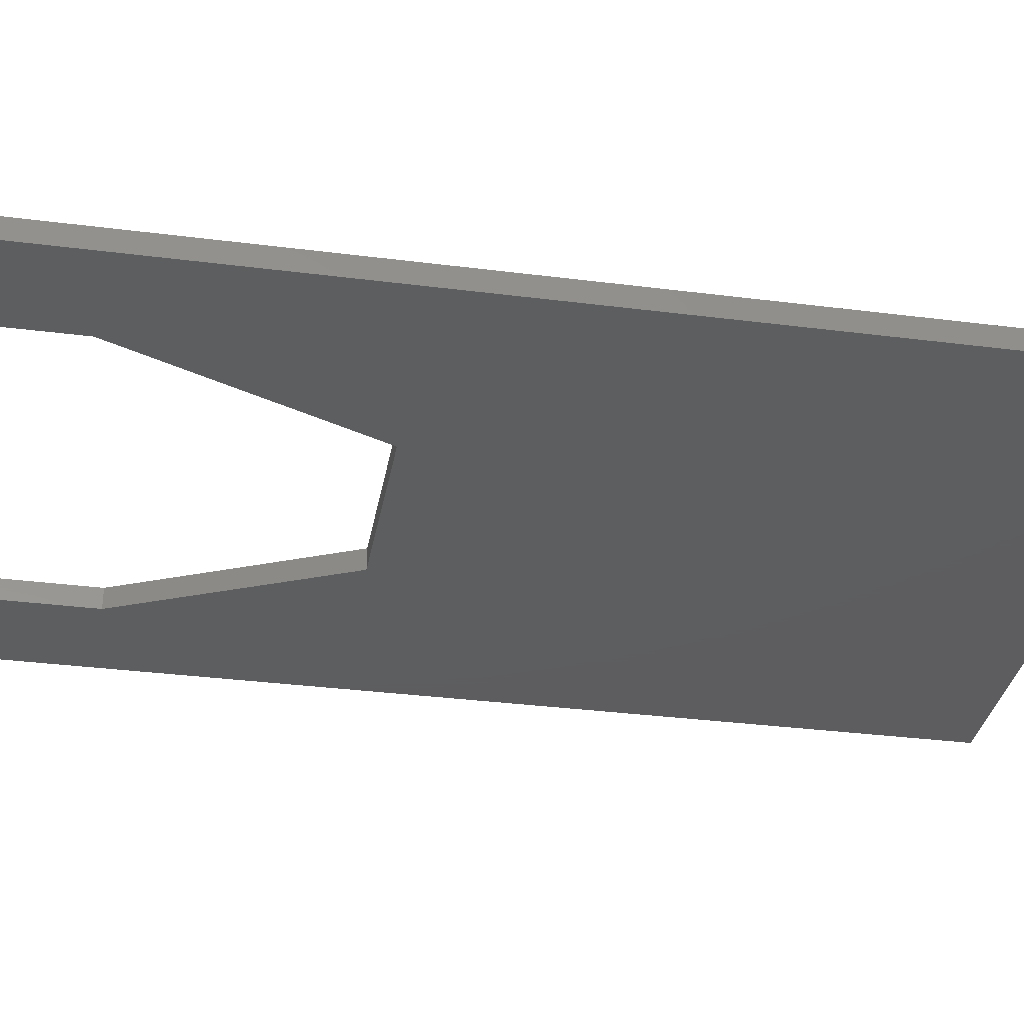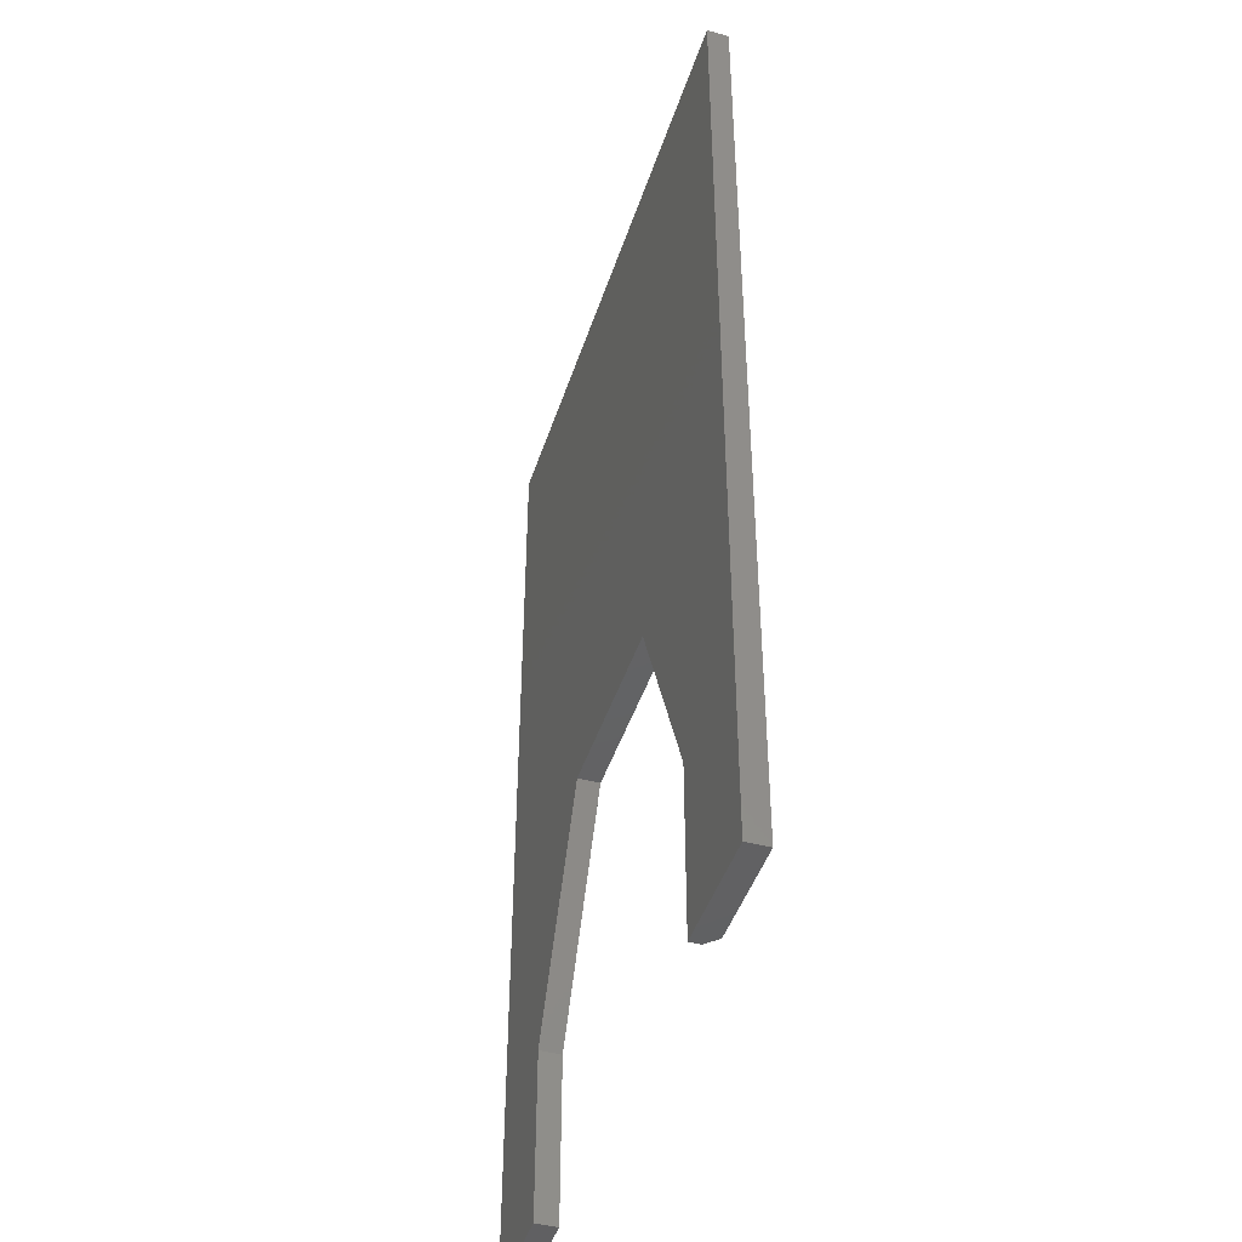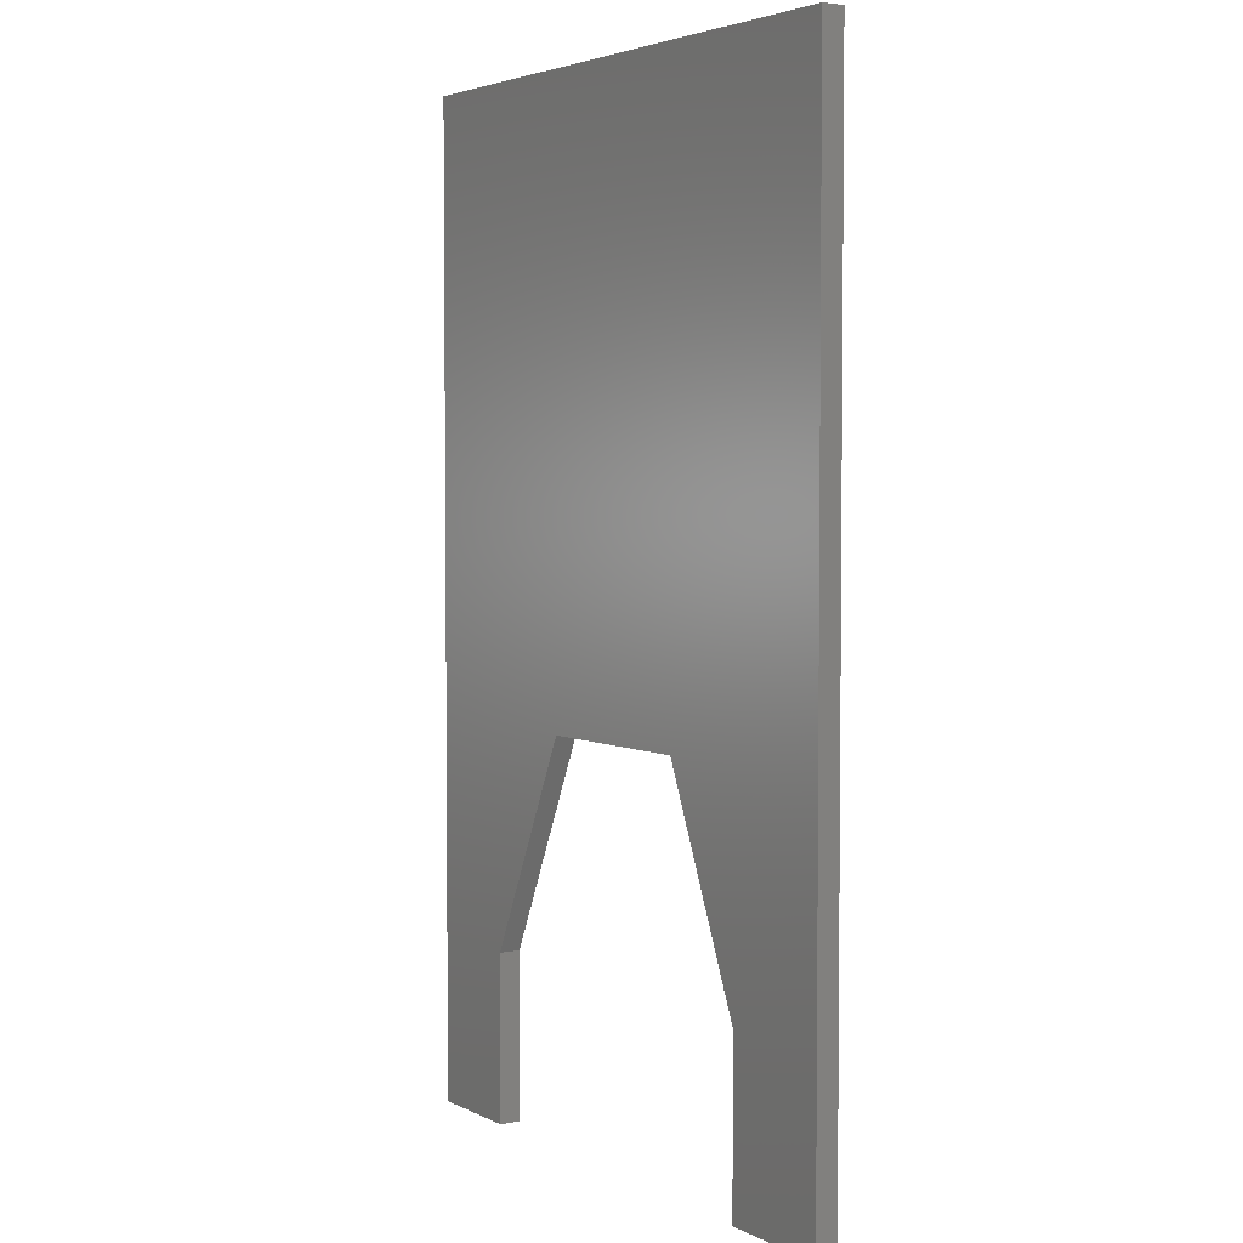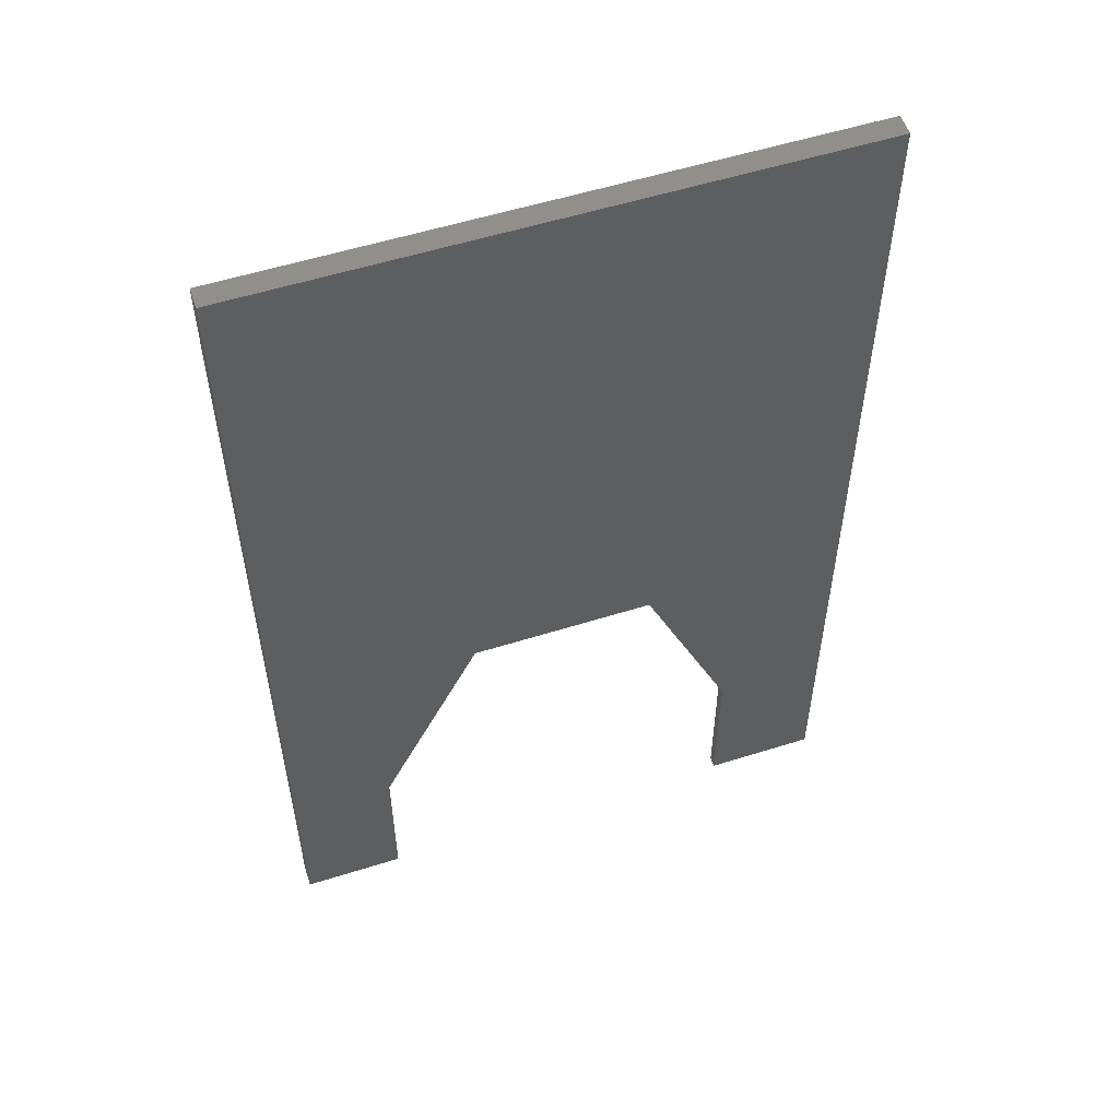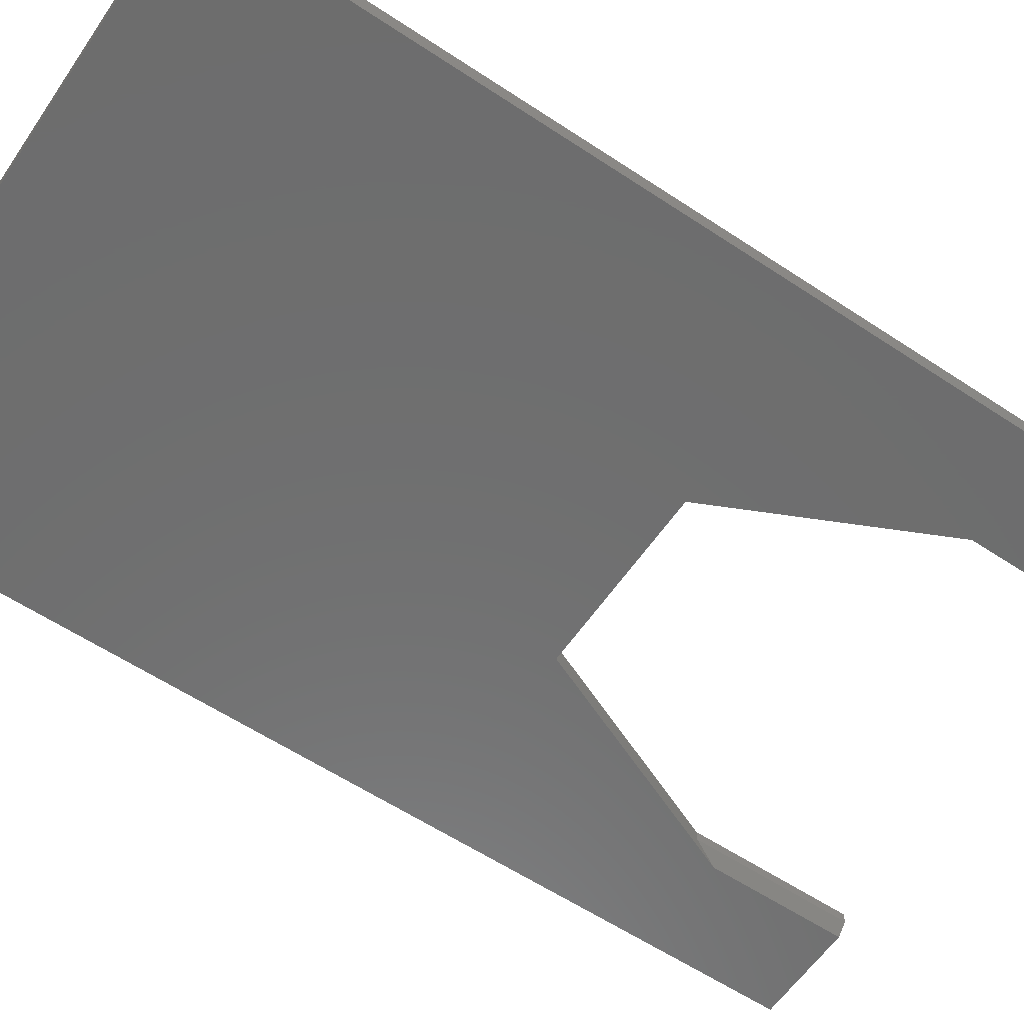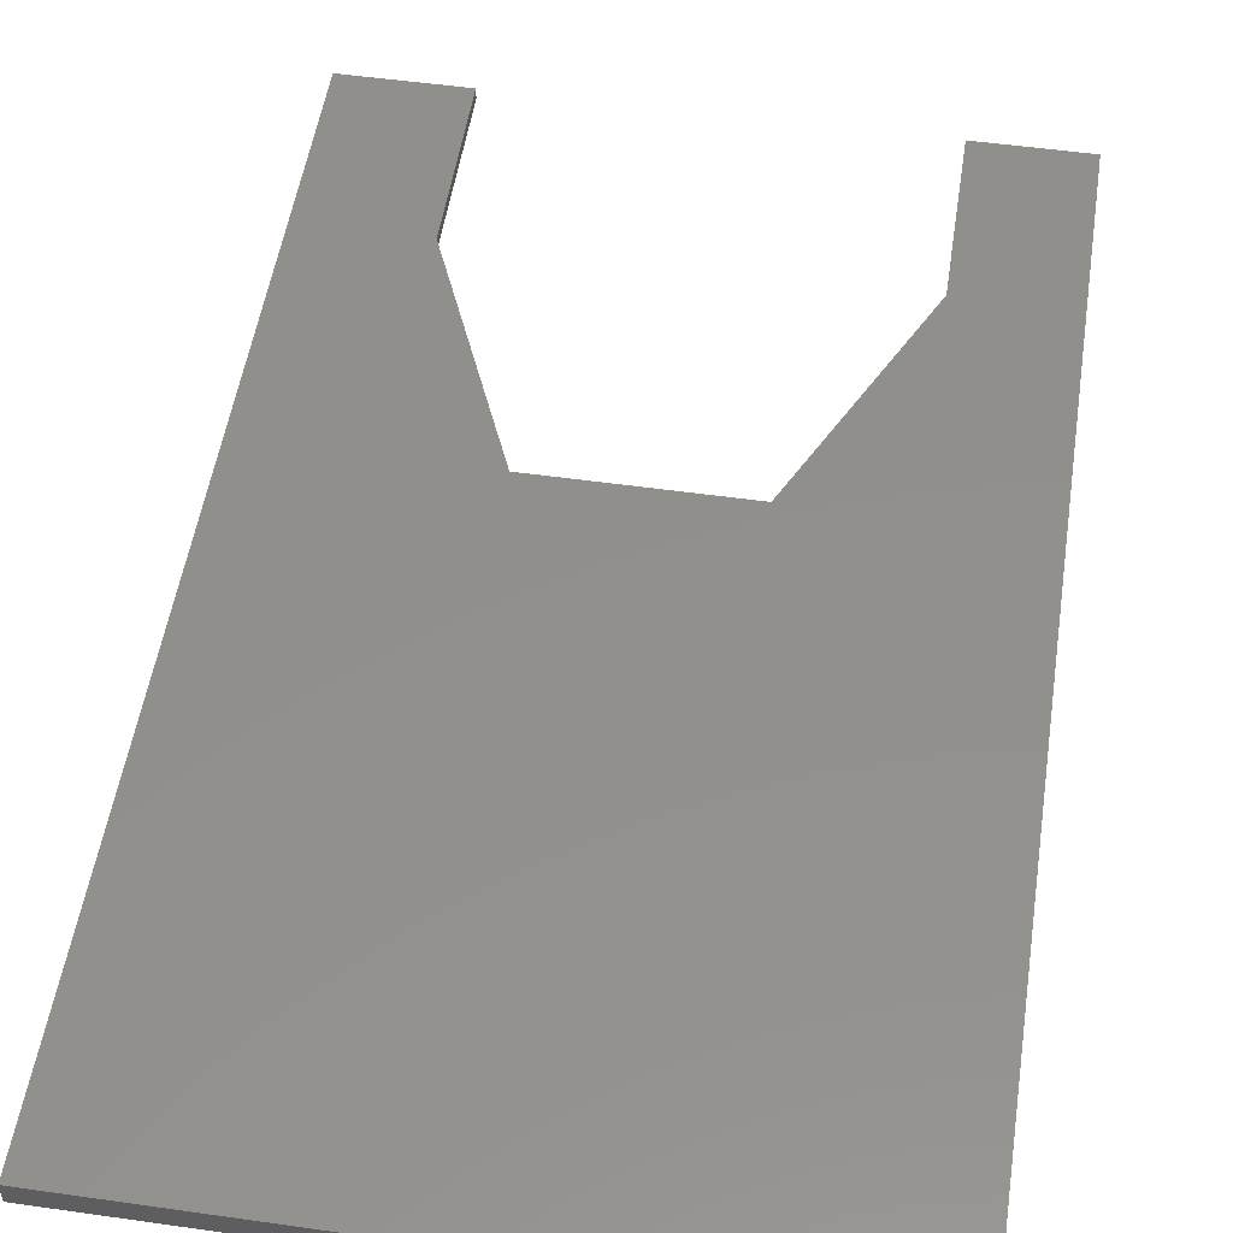
<metadata>
{"format":"stl","ext":"stl","renderer":"f3d","projection":"perspective","resolution":1024,"background":"white","views":[{"elev":-33.2,"azim":-100.0,"up":"+Y"},{"elev":-44.7,"azim":-107.6,"up":"+Z"},{"elev":3.7,"azim":-122.8,"up":"+Z"},{"elev":55.2,"azim":161.6,"up":"+Z"},{"elev":-59.7,"azim":55.8,"up":"+Y"},{"elev":52.1,"azim":8.7,"up":"+Y"}]}
</metadata>
<code>
# stl→obj: 22 verts, 40 faces
v -0.1365 -0.03125 -0.1932
v -0.1365 7.853e-17 -0.1932
v 0.1344 -0.03125 -0.1932
v 0.1344 9.357e-17 -0.1932
v -0.4375 -0.03125 -0.75
v -0.2876 -0.03125 -0.75
v -0.4375 -0.03125 0.6797
v -0.2876 -0.03125 -0.5457
v 0.4354 -0.03125 0.6797
v 0.2849 -0.03125 -0.5092
v 0.2849 -0.03125 -0.75
v 0.4354 -0.03125 -0.75
v -0.272 -0.01562 -0.75
v -0.272 9.189e-18 -0.75
v -0.272 -0.01562 -0.5092
v -0.272 3.592e-17 -0.5092
v -0.4375 0 -0.75
v 0.4354 2.072e-16 0.6797
v -0.4375 1.587e-16 0.6797
v 0.2849 6.683e-17 -0.5092
v 0.4354 4.845e-17 -0.75
v 0.2849 4.01e-17 -0.75
f 1 2 3
f 3 2 4
f 5 6 7
f 7 6 8
f 7 8 1
f 7 1 9
f 9 1 3
f 9 3 10
f 10 11 9
f 9 11 12
f 13 14 15
f 15 14 16
f 5 17 6
f 6 17 14
f 6 14 13
f 1 8 2
f 2 8 15
f 2 15 16
f 9 18 7
f 7 18 19
f 6 13 8
f 8 13 15
f 2 16 19
f 2 19 18
f 2 18 4
f 17 19 14
f 14 19 16
f 4 18 20
f 20 18 21
f 20 21 22
f 7 19 5
f 5 19 17
f 12 21 9
f 9 21 18
f 11 22 12
f 12 22 21
f 10 20 11
f 11 20 22
f 3 4 10
f 10 4 20

</code>
